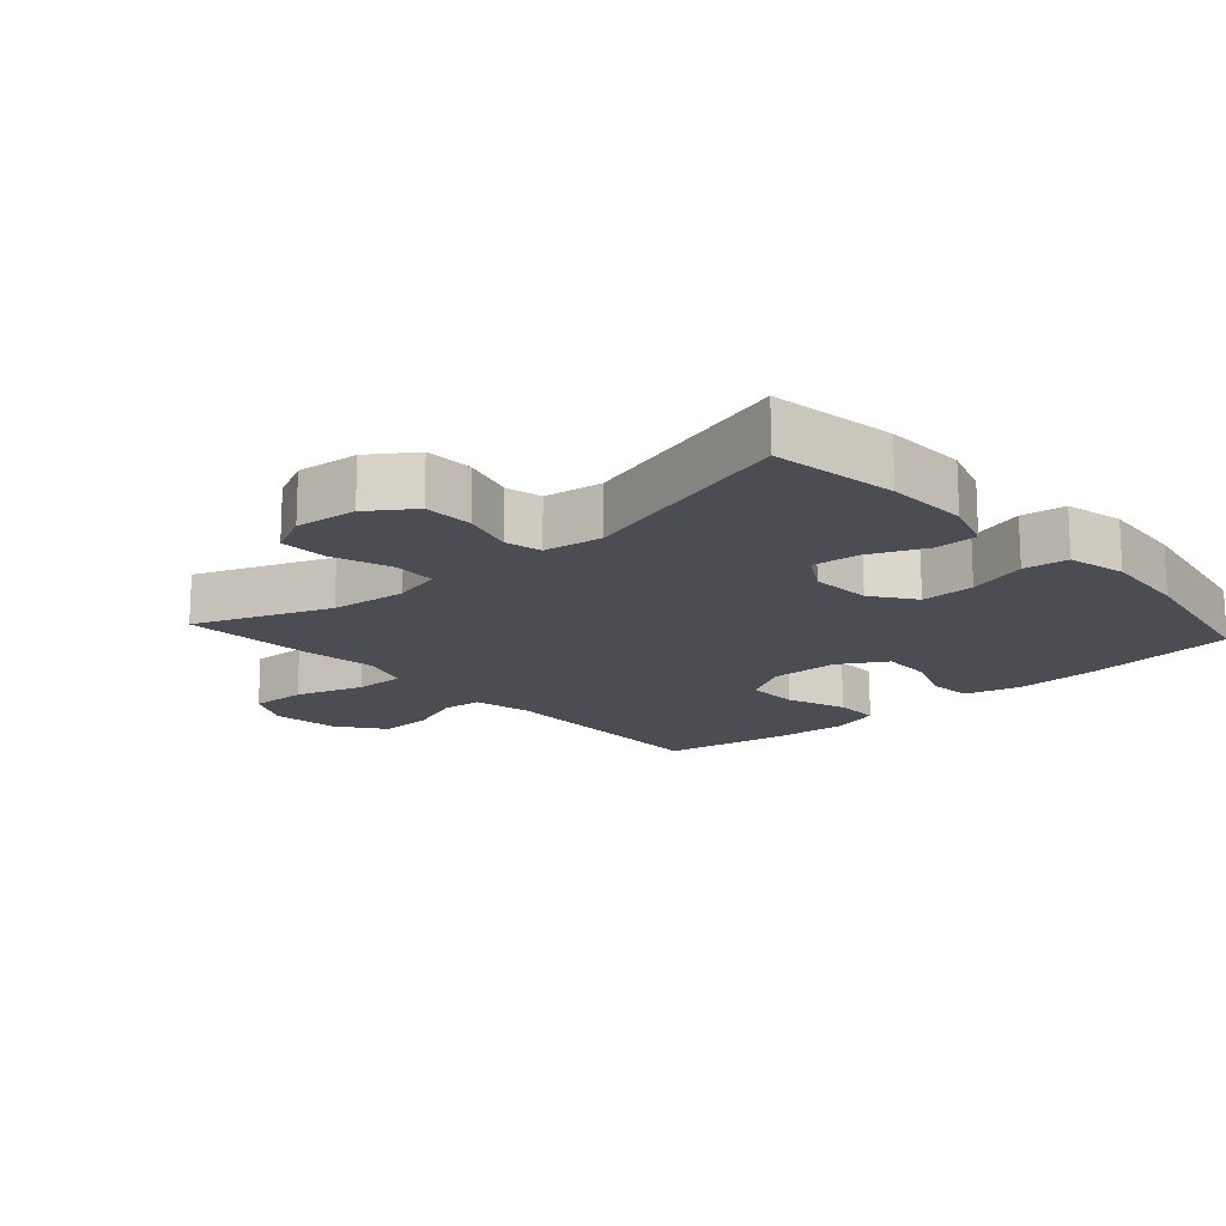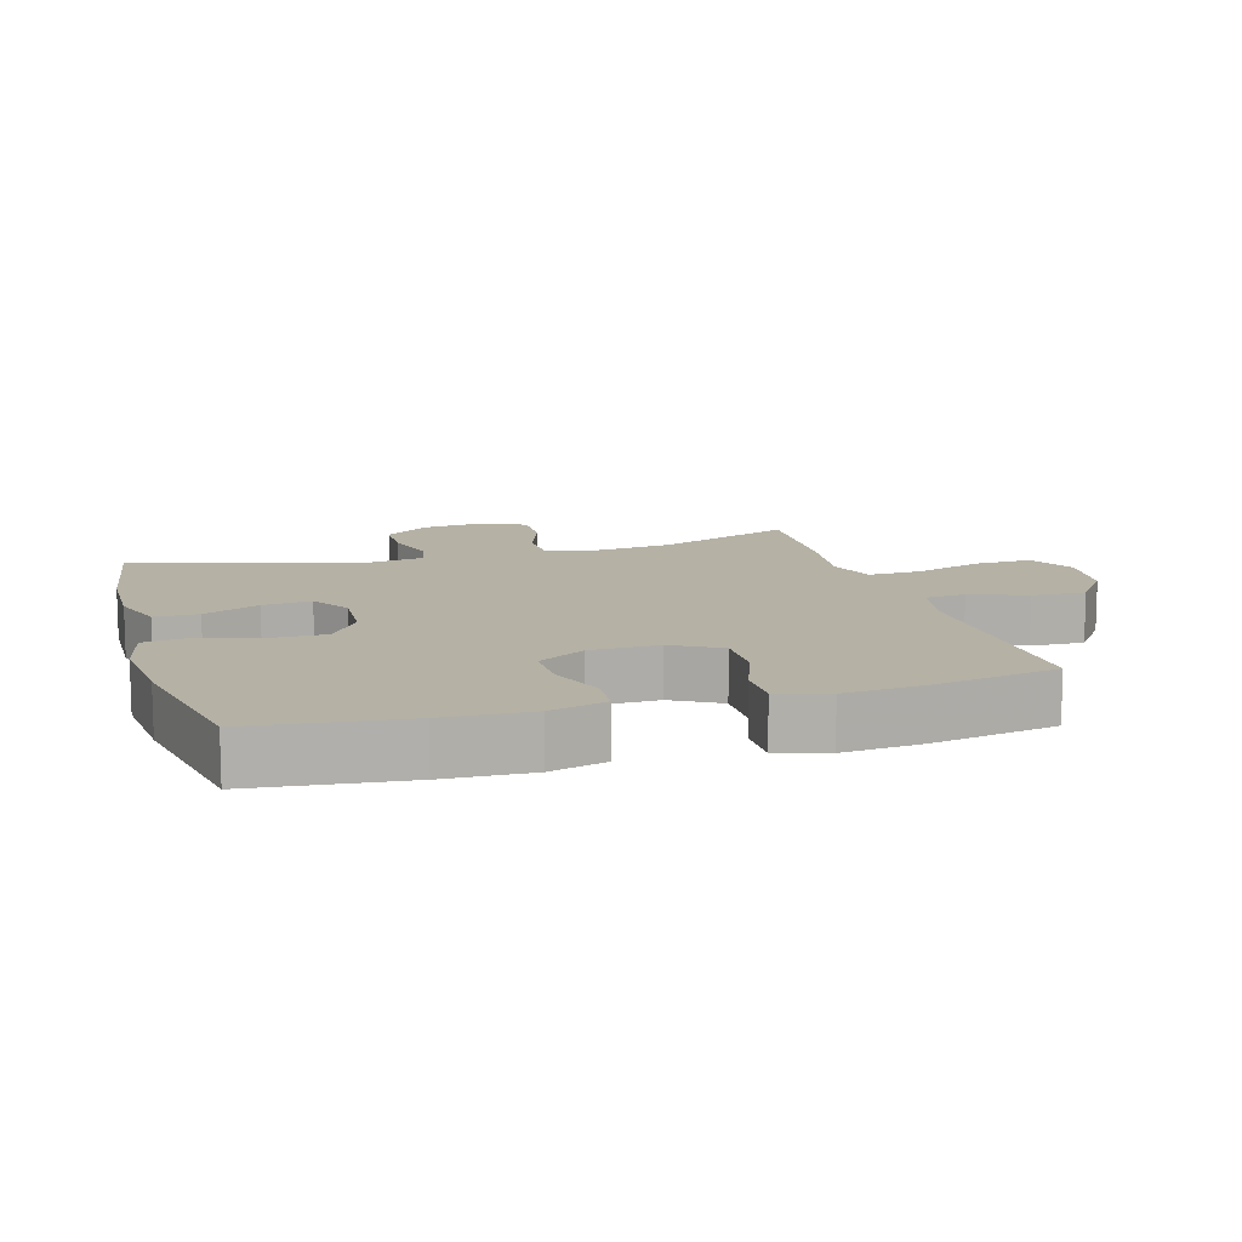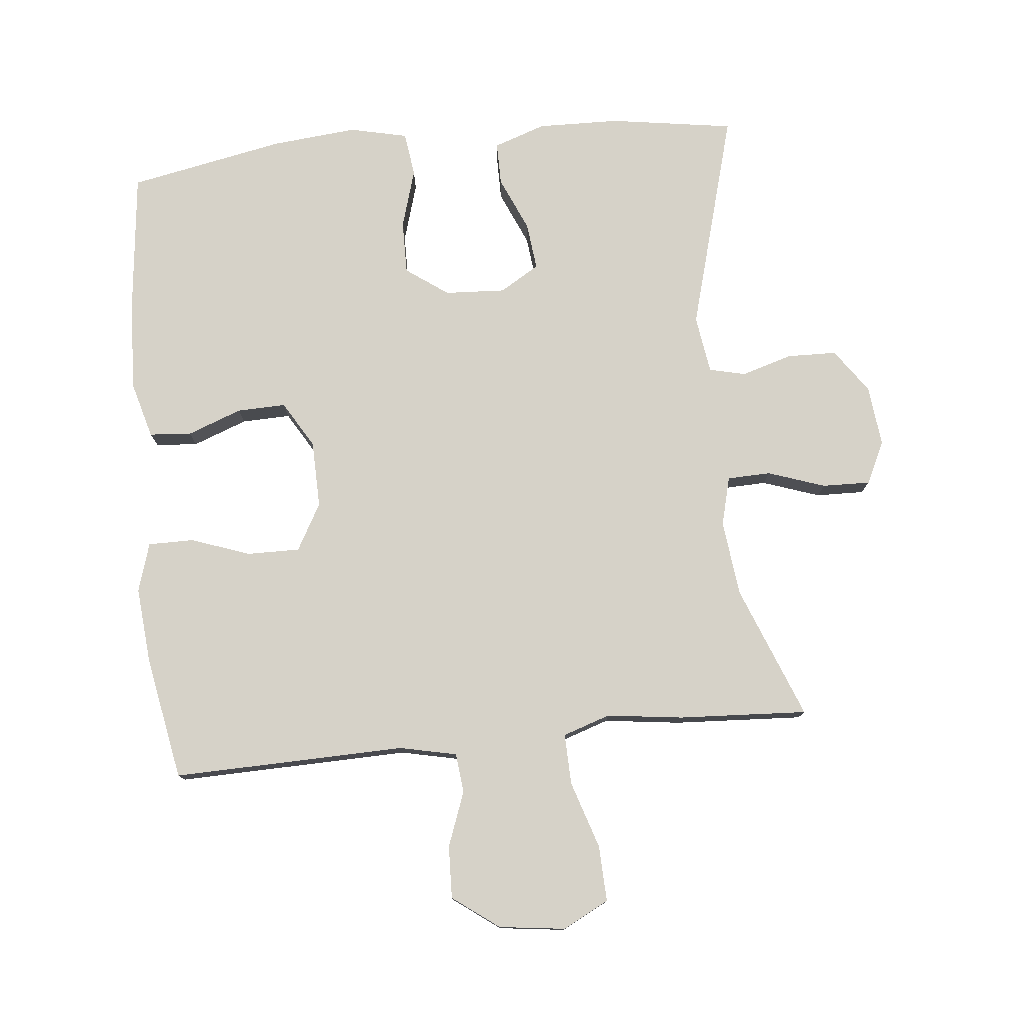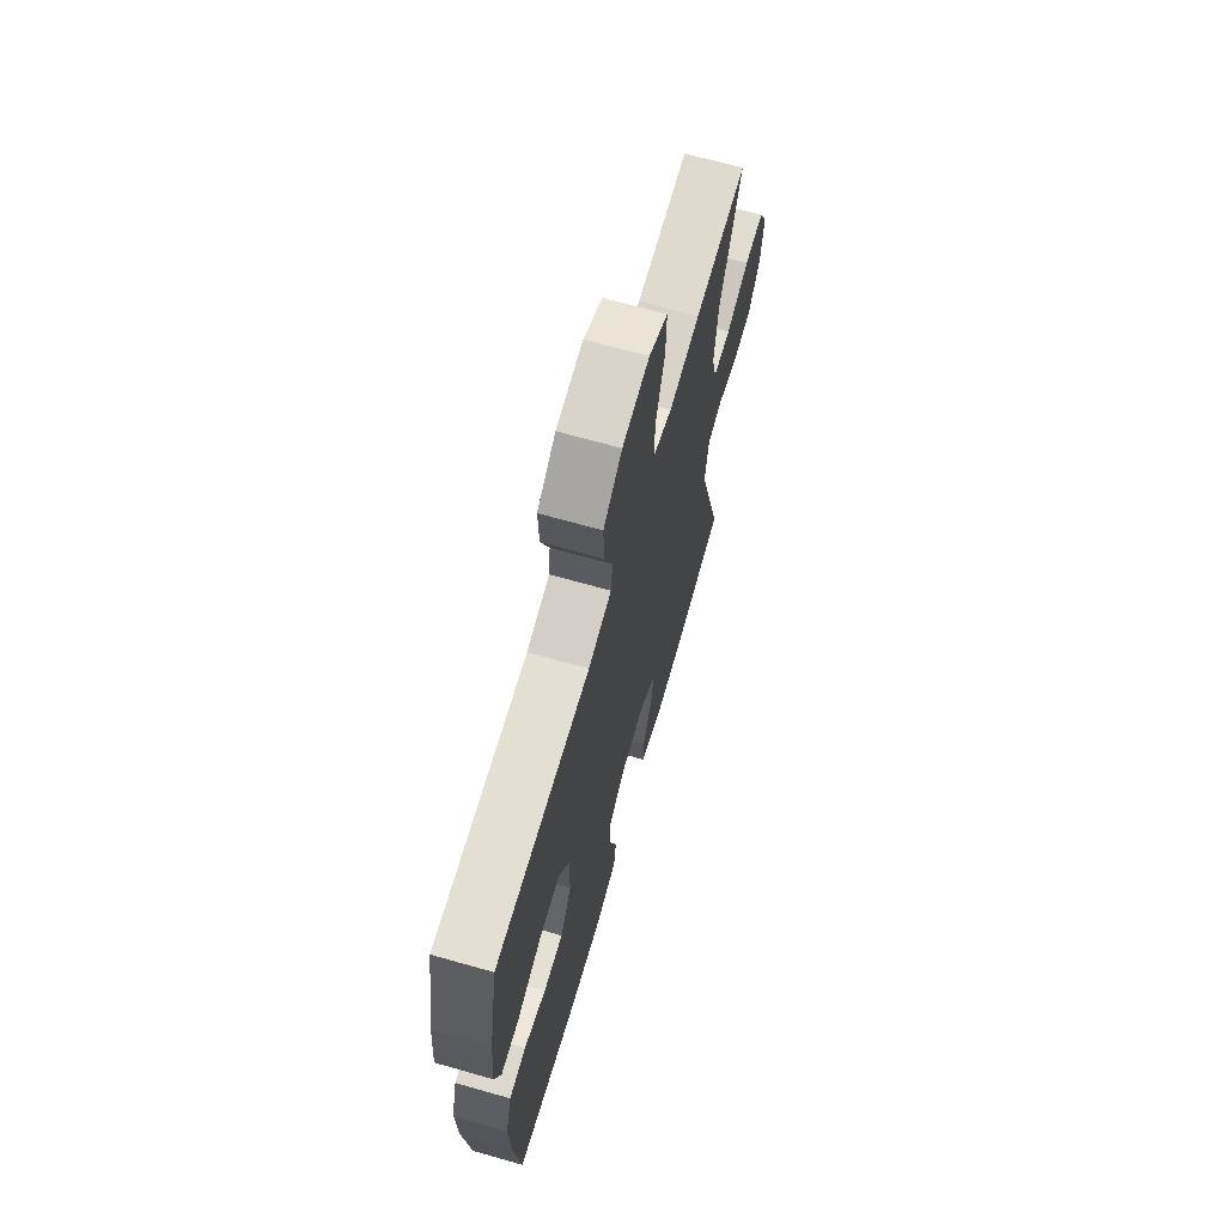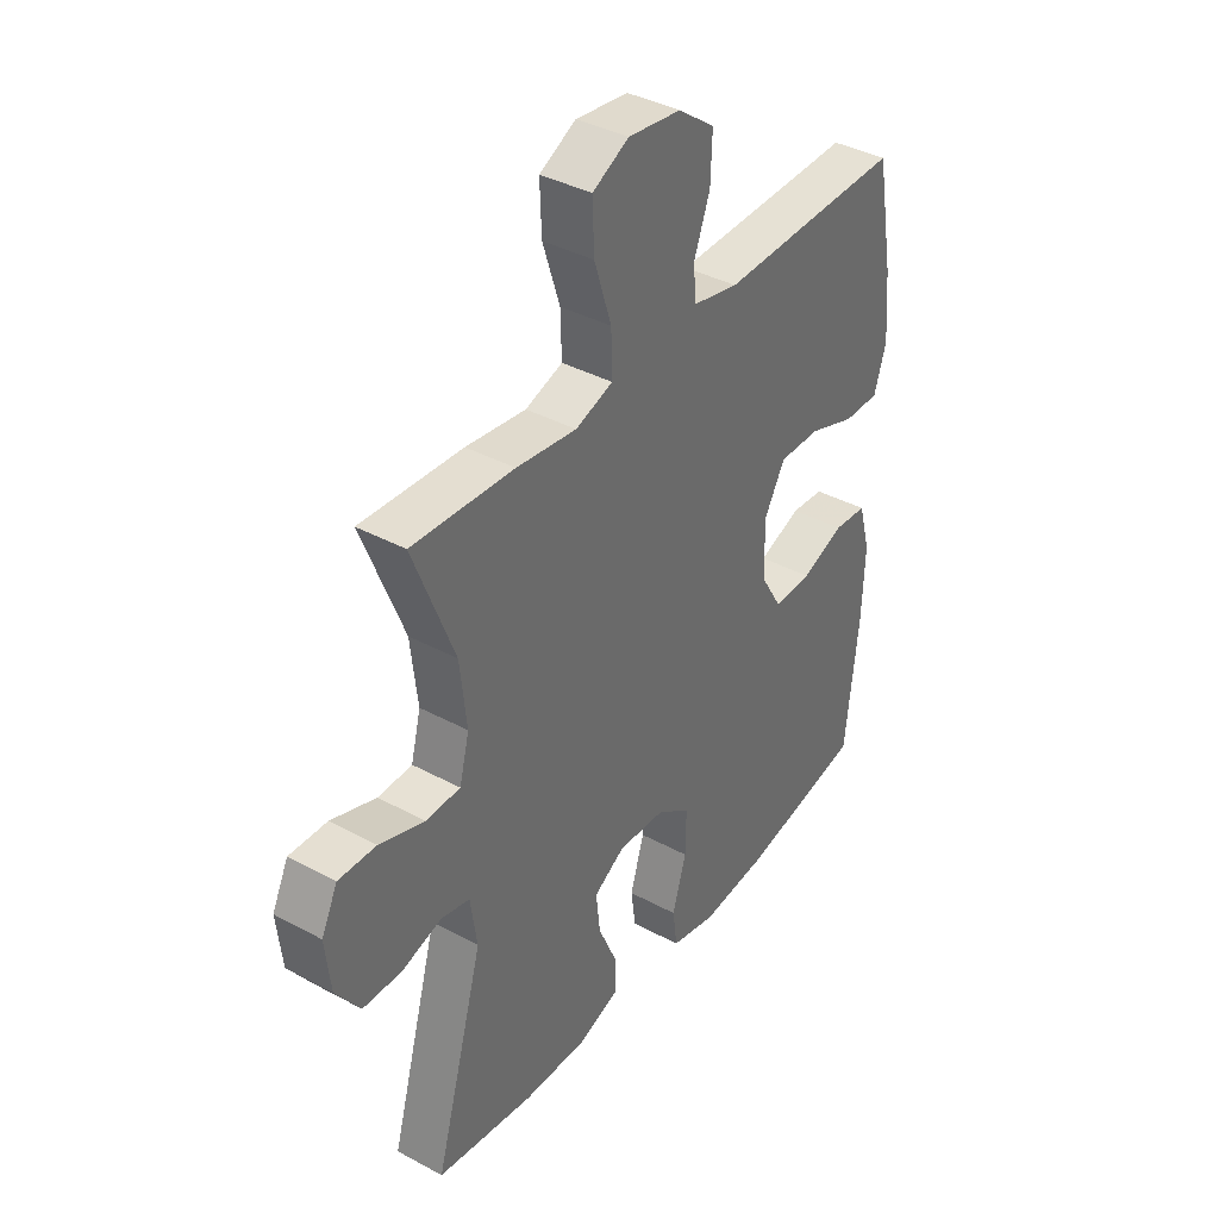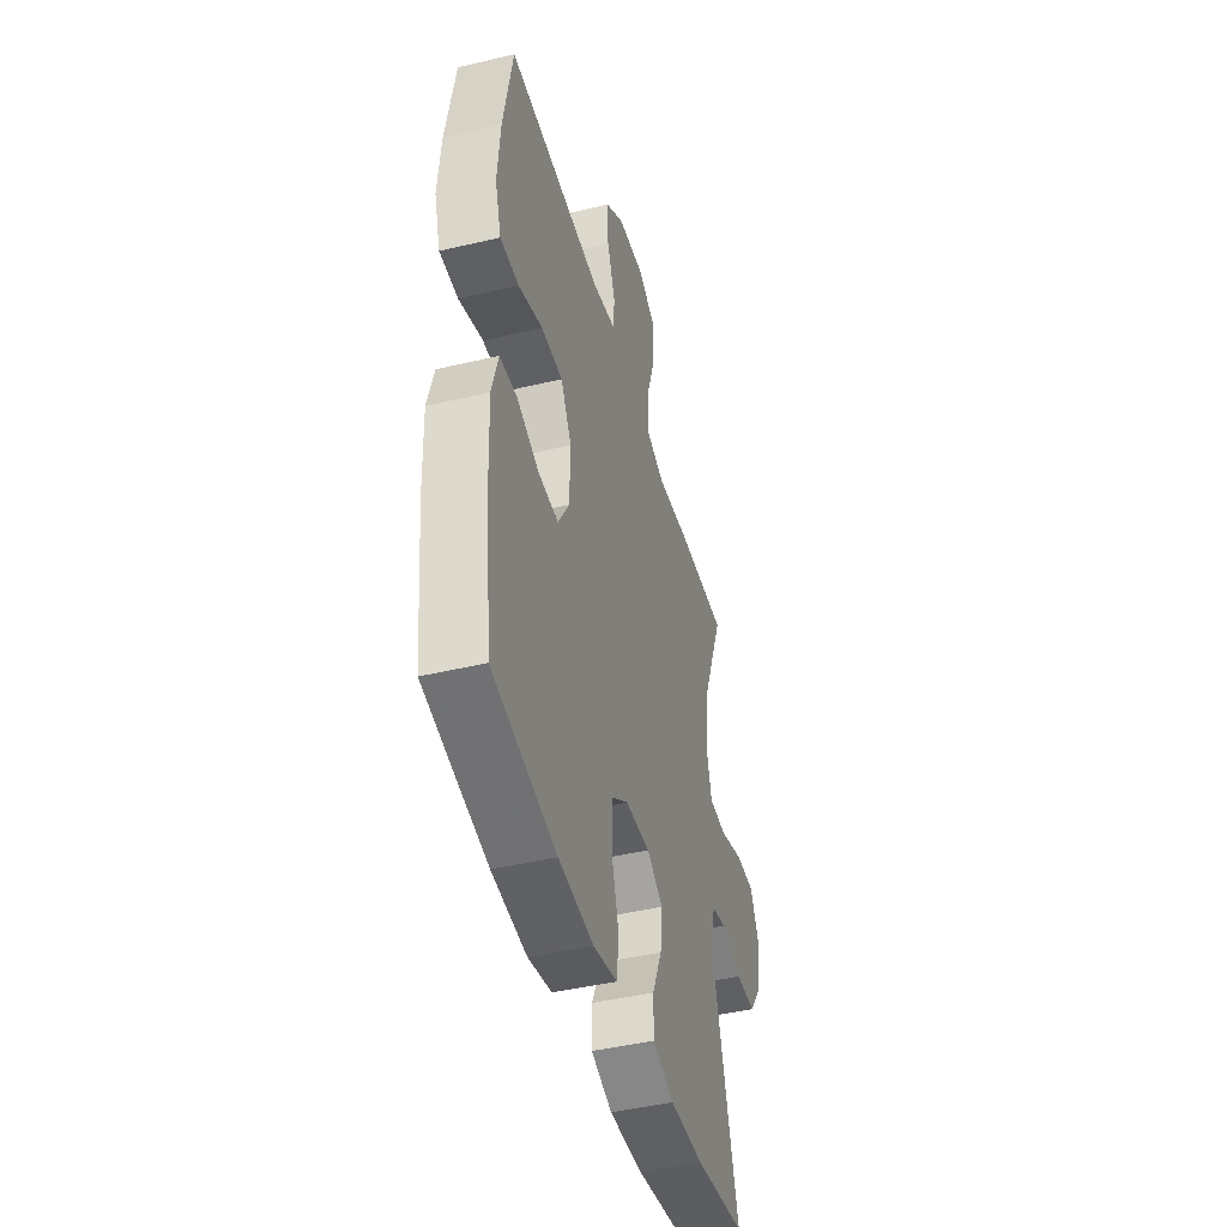
<metadata>
{"format":"obj","ext":"obj","renderer":"f3d","projection":"perspective","resolution":1024,"background":"white","views":[{"elev":-16.3,"azim":132.0,"up":"+Y"},{"elev":11.9,"azim":-106.4,"up":"+Y"},{"elev":77.7,"azim":-5.8,"up":"+Y"},{"elev":67.8,"azim":-74.1,"up":"+Z"},{"elev":38.5,"azim":124.3,"up":"+Z"},{"elev":-44.8,"azim":-74.6,"up":"+Z"}]}
</metadata>
<code>
v -0.5 0.07 0.5
v -0.146 0.07 0.492
v -0.059 0.07 0.511
v -0.053 0.07 0.571
v -0.084 0.07 0.654
v -0.087 0.07 0.734
v -0.017 0.07 0.786
v 0.084 0.07 0.799
v 0.154 0.07 0.763
v 0.151 0.07 0.678
v 0.118 0.07 0.575
v 0.116 0.07 0.498
v 0.188 0.07 0.474
v 0.304 0.07 0.489
v 0.5 0.07 0.5
v 0.421 0.07 0.297
v 0.408 0.07 0.182
v 0.427 0.07 0.108
v 0.493 0.07 0.106
v 0.58 0.07 0.136
v 0.653 0.07 0.138
v 0.684 0.07 0.074
v 0.674 0.07 -0.019
v 0.627 0.07 -0.086
v 0.552 0.07 -0.088
v 0.474 0.07 -0.065
v 0.419 0.07 -0.078
v 0.406 0.07 -0.166
v 0.5 0.07 -0.5
v 0.311 0.07 -0.529
v 0.187 0.07 -0.532
v 0.108 0.07 -0.505
v 0.108 0.07 -0.44
v 0.144 0.07 -0.357
v 0.152 0.07 -0.285
v 0.092 0.07 -0.249
v 0 0.07 -0.254
v -0.064 0.07 -0.3
v -0.063 0.07 -0.381
v -0.036 0.07 -0.471
v -0.045 0.07 -0.538
v -0.133 0.07 -0.558
v -0.263 0.07 -0.546
v -0.5 0.07 -0.5
v -0.525 0.07 -0.274
v -0.53 0.07 -0.145
v -0.507 0.07 -0.061
v -0.443 0.07 -0.056
v -0.36 0.07 -0.087
v -0.286 0.07 -0.089
v -0.244 0.07 -0.018
v -0.242 0.07 0.084
v -0.282 0.07 0.155
v -0.362 0.07 0.154
v -0.452 0.07 0.122
v -0.521 0.07 0.122
v -0.544 0.07 0.196
v -0.534 0.07 0.313
v -0.5 0 0.5
v -0.146 0 0.492
v -0.059 0 0.511
v -0.053 0 0.571
v -0.084 0 0.654
v -0.087 0 0.734
v -0.017 0 0.786
v 0.084 0 0.799
v 0.154 0 0.763
v 0.151 0 0.678
v 0.118 0 0.575
v 0.116 0 0.498
v 0.188 0 0.474
v 0.304 0 0.489
v 0.5 0 0.5
v 0.421 0 0.297
v 0.408 0 0.182
v 0.427 0 0.108
v 0.493 0 0.106
v 0.58 0 0.136
v 0.653 0 0.138
v 0.684 0 0.074
v 0.674 0 -0.019
v 0.627 0 -0.086
v 0.552 0 -0.088
v 0.474 0 -0.065
v 0.419 0 -0.078
v 0.406 0 -0.166
v 0.5 0 -0.5
v 0.311 0 -0.529
v 0.187 0 -0.532
v 0.108 0 -0.505
v 0.108 0 -0.44
v 0.144 0 -0.357
v 0.152 0 -0.285
v 0.092 0 -0.249
v 0 0 -0.254
v -0.064 0 -0.3
v -0.063 0 -0.381
v -0.036 0 -0.471
v -0.045 0 -0.538
v -0.133 0 -0.558
v -0.263 0 -0.546
v -0.5 0 -0.5
v -0.525 0 -0.274
v -0.53 0 -0.145
v -0.507 0 -0.061
v -0.443 0 -0.056
v -0.36 0 -0.087
v -0.286 0 -0.089
v -0.244 0 -0.018
v -0.242 0 0.084
v -0.282 0 0.155
v -0.362 0 0.154
v -0.452 0 0.122
v -0.521 0 0.122
v -0.544 0 0.196
v -0.534 0 0.313
f 58 1 2
f 57 58 2
f 56 57 2
f 55 56 2
f 54 55 2
f 53 54 2 3
f 52 53 3
f 51 52 3
f 47 48 49
f 46 47 49
f 45 46 49
f 44 45 49
f 43 44 49
f 42 43 49
f 41 42 49
f 40 41 49
f 39 40 49
f 38 39 49 50
f 37 38 50 51
f 32 33 34
f 31 32 34
f 30 31 34
f 29 30 34
f 28 29 34
f 27 28 34 35
f 24 25 26
f 23 24 26
f 22 23 26
f 21 22 26
f 20 21 26
f 19 20 26
f 18 19 26 27
f 27 35 36
f 18 27 36
f 17 18 36
f 13 14 15 16
f 37 51 3
f 36 37 3
f 17 36 3
f 16 17 3
f 13 16 3
f 12 13 3
f 9 10 11
f 8 9 11
f 7 8 11
f 6 7 11
f 5 6 11
f 4 5 11
f 3 4 11 12
f 60 59 116
f 60 116 115
f 60 115 114
f 60 114 113
f 60 113 112
f 61 60 112 111
f 61 111 110
f 61 110 109
f 107 106 105
f 107 105 104
f 107 104 103
f 107 103 102
f 107 102 101
f 107 101 100
f 107 100 99
f 107 99 98
f 107 98 97
f 108 107 97 96
f 109 108 96 95
f 92 91 90
f 92 90 89
f 92 89 88
f 92 88 87
f 92 87 86
f 93 92 86 85
f 84 83 82
f 84 82 81
f 84 81 80
f 84 80 79
f 84 79 78
f 84 78 77
f 85 84 77 76
f 94 93 85
f 94 85 76
f 94 76 75
f 74 73 72 71
f 61 109 95
f 61 95 94
f 61 94 75
f 61 75 74
f 61 74 71
f 61 71 70
f 69 68 67
f 69 67 66
f 69 66 65
f 69 65 64
f 69 64 63
f 69 63 62
f 70 69 62 61
f 1 59 60 2
f 2 60 61 3
f 3 61 62 4
f 4 62 63 5
f 5 63 64 6
f 6 64 65 7
f 7 65 66 8
f 8 66 67 9
f 9 67 68 10
f 10 68 69 11
f 11 69 70 12
f 12 70 71 13
f 13 71 72 14
f 14 72 73 15
f 15 73 74 16
f 16 74 75 17
f 17 75 76 18
f 18 76 77 19
f 19 77 78 20
f 20 78 79 21
f 21 79 80 22
f 22 80 81 23
f 23 81 82 24
f 24 82 83 25
f 25 83 84 26
f 26 84 85 27
f 27 85 86 28
f 28 86 87 29
f 29 87 88 30
f 30 88 89 31
f 31 89 90 32
f 32 90 91 33
f 33 91 92 34
f 34 92 93 35
f 35 93 94 36
f 36 94 95 37
f 37 95 96 38
f 38 96 97 39
f 39 97 98 40
f 40 98 99 41
f 41 99 100 42
f 42 100 101 43
f 43 101 102 44
f 44 102 103 45
f 45 103 104 46
f 46 104 105 47
f 47 105 106 48
f 48 106 107 49
f 49 107 108 50
f 50 108 109 51
f 51 109 110 52
f 52 110 111 53
f 53 111 112 54
f 54 112 113 55
f 55 113 114 56
f 56 114 115 57
f 57 115 116 58
f 58 116 59 1

</code>
